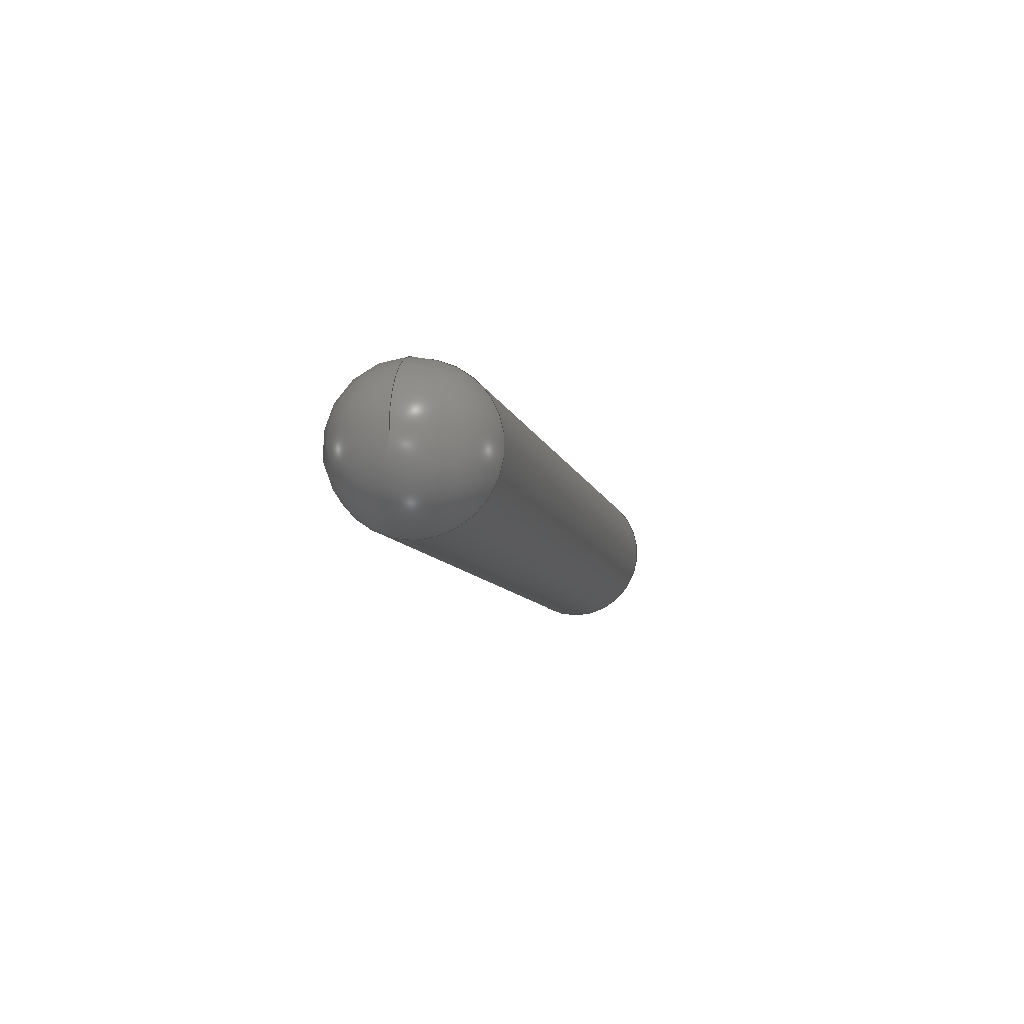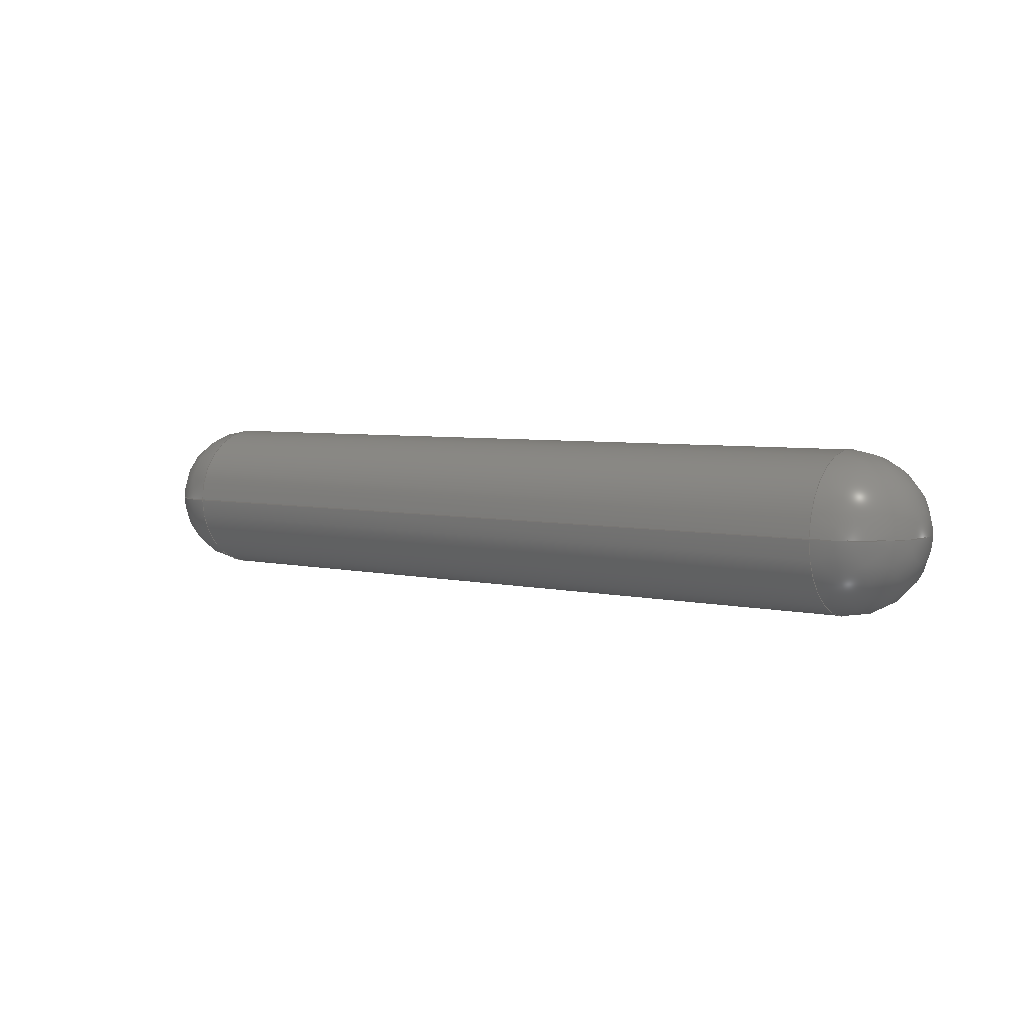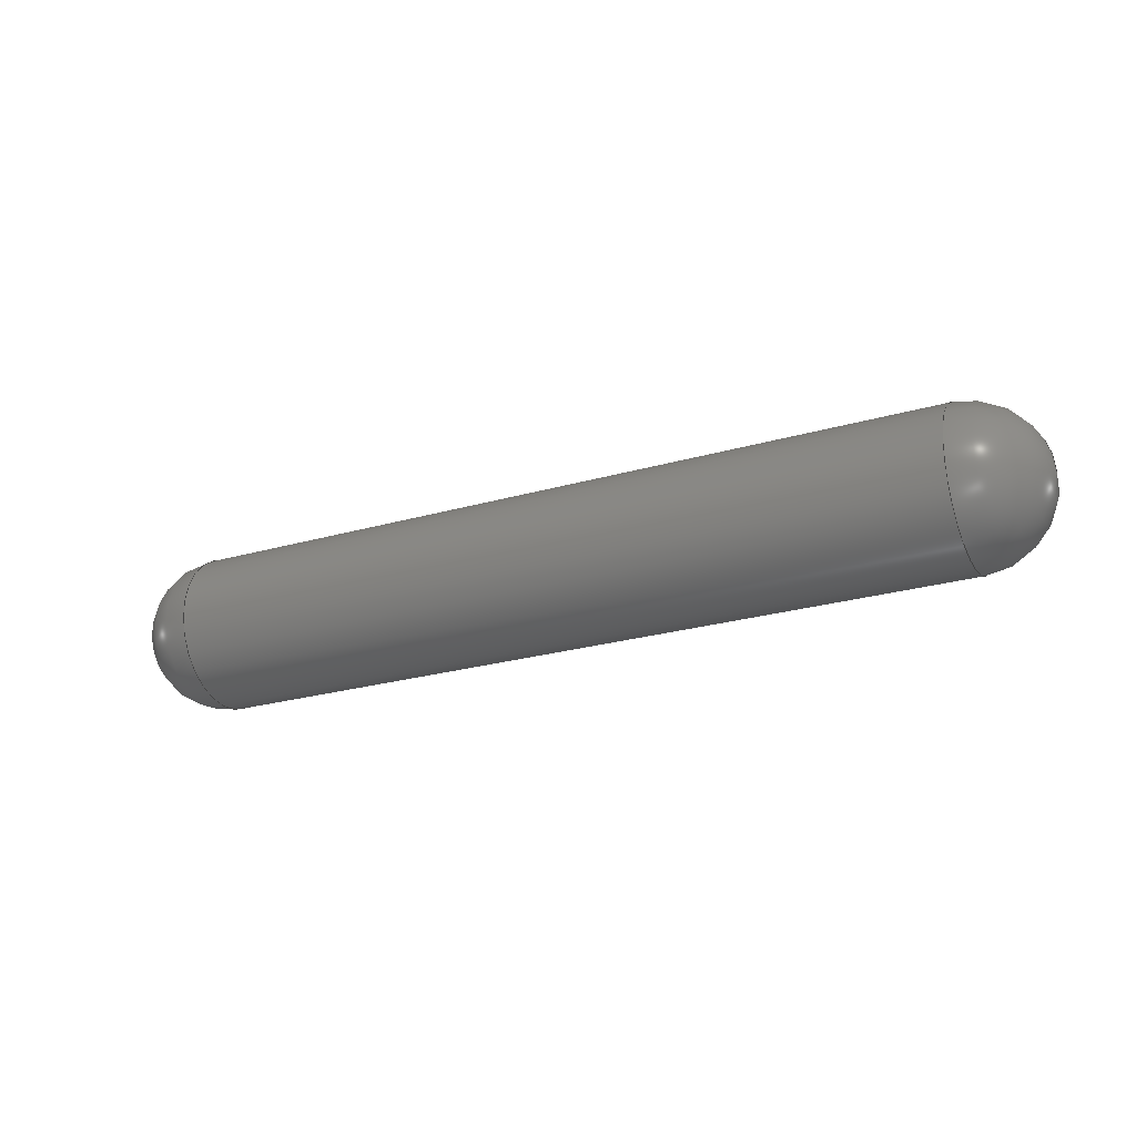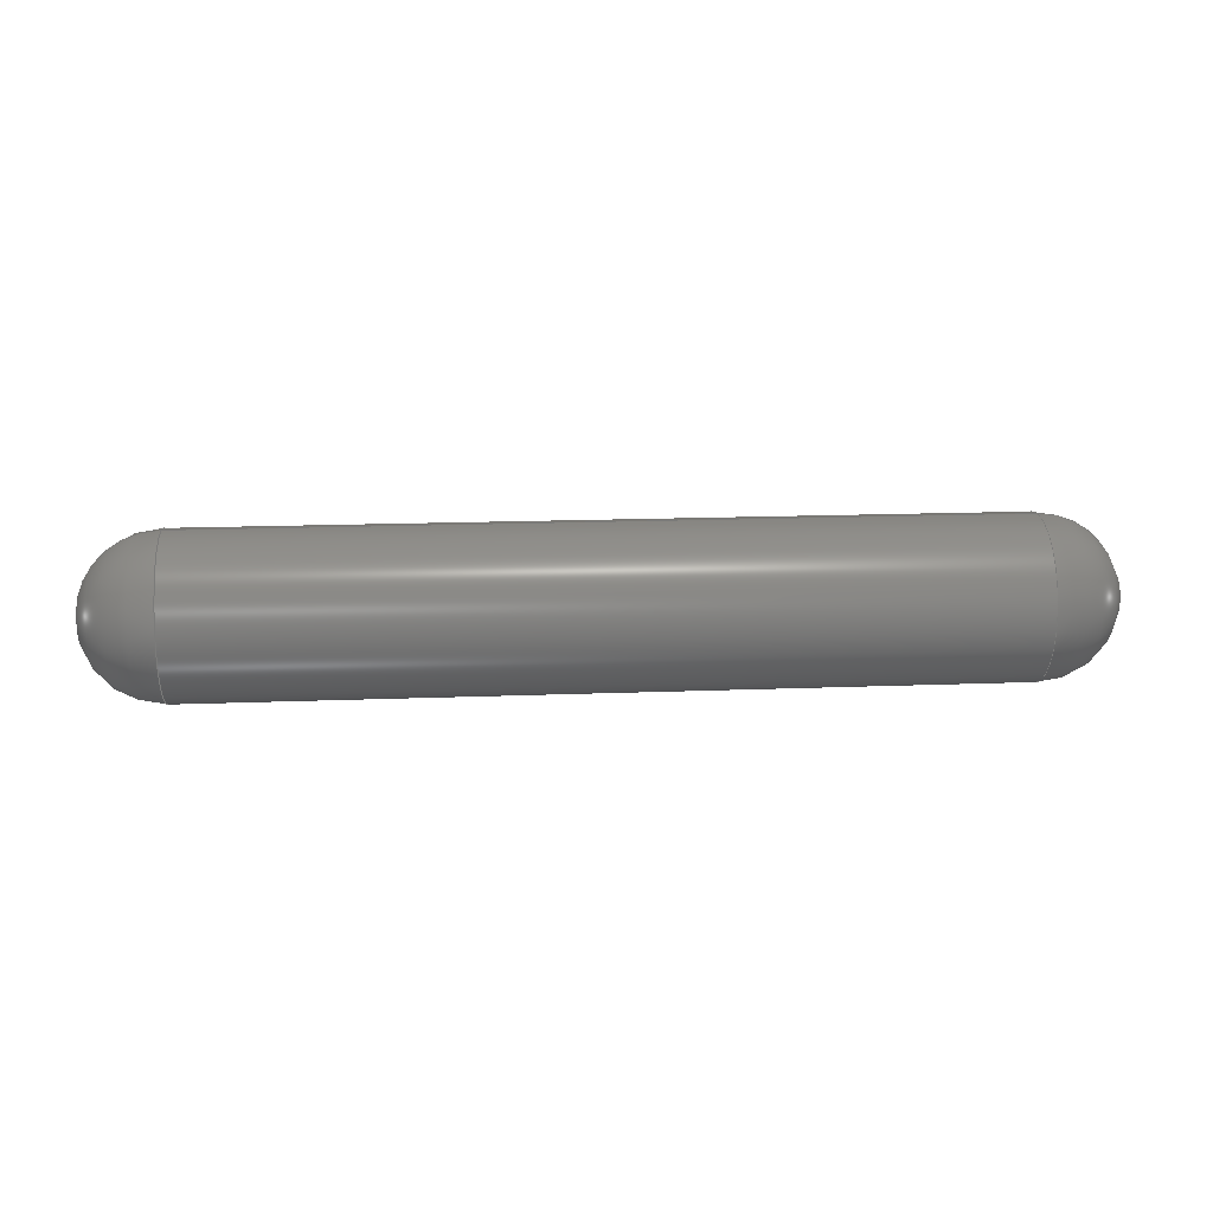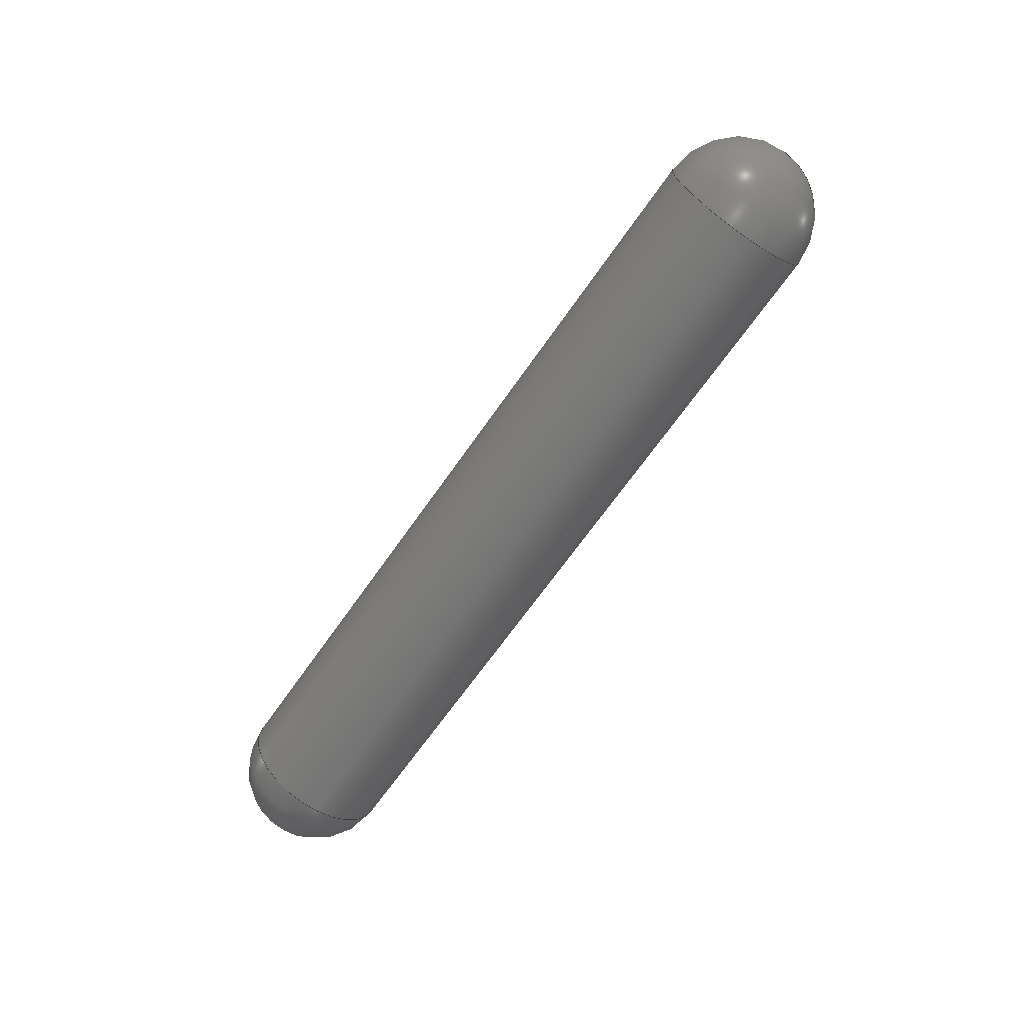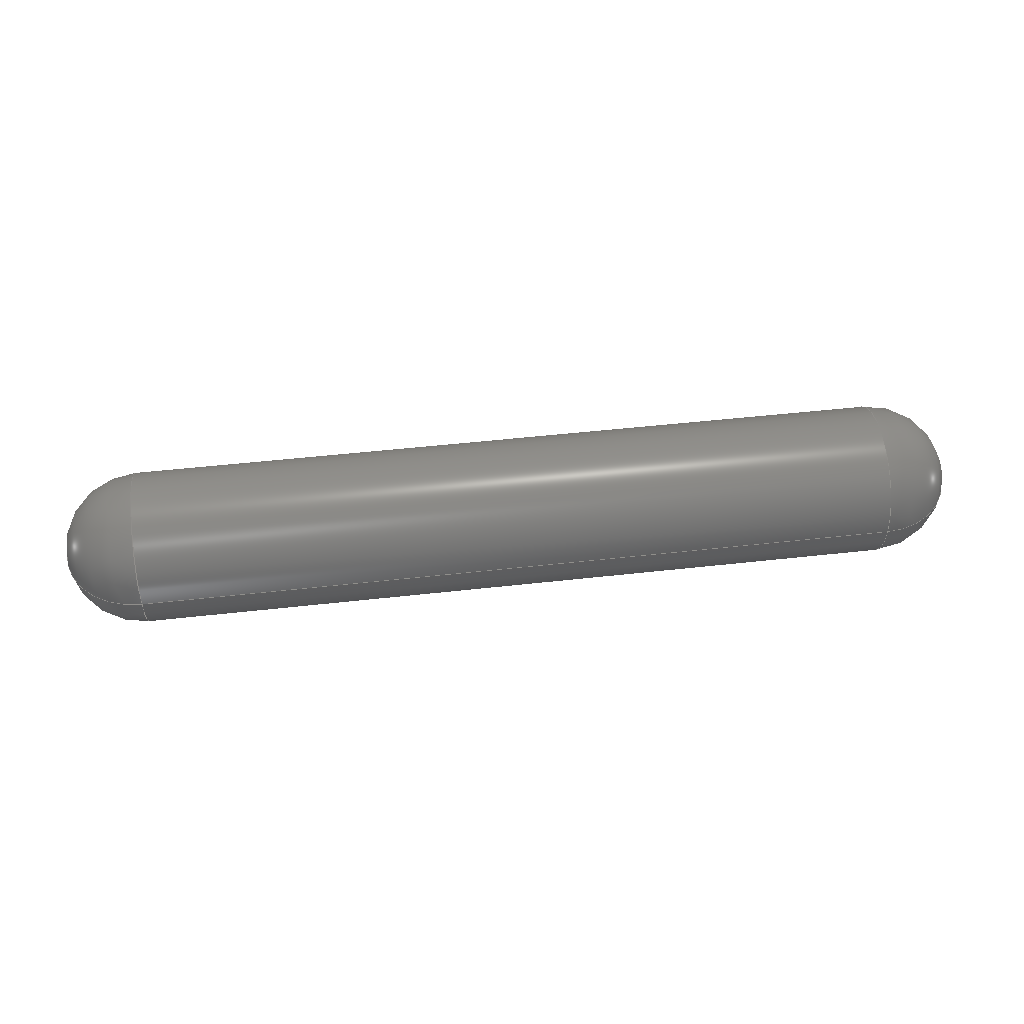
<metadata>
{"format":"step","ext":"step","renderer":"f3d","projection":"perspective","resolution":1024,"background":"white","views":[{"elev":-8.1,"azim":102.2,"up":"+Y"},{"elev":4.8,"azim":-143.5,"up":"+Z"},{"elev":-24.4,"azim":-154.5,"up":"+Y"},{"elev":15.9,"azim":-4.7,"up":"+Y"},{"elev":-66.2,"azim":55.3,"up":"+Z"},{"elev":47.6,"azim":172.7,"up":"+Z"}]}
</metadata>
<code>
ISO-10303-21;
DATA;
#1 = APPLICATION_PROTOCOL_DEFINITION('international standard',
  'automotive_design',2000,#2);
#2 = APPLICATION_CONTEXT(
  'core data for automotive mechanical design processes');
#3 = SHAPE_DEFINITION_REPRESENTATION(#4,#10);
#4 = PRODUCT_DEFINITION_SHAPE('','',#5);
#5 = PRODUCT_DEFINITION('design','',#6,#9);
#6 = PRODUCT_DEFINITION_FORMATION('','',#7);
#7 = PRODUCT('Body','Body','',(#8));
#8 = PRODUCT_CONTEXT('',#2,'mechanical');
#9 = PRODUCT_DEFINITION_CONTEXT('part definition',#2,'design');
#10 = ADVANCED_BREP_SHAPE_REPRESENTATION('',(#11,#15),#88);
#11 = AXIS2_PLACEMENT_3D('',#12,#13,#14);
#12 = CARTESIAN_POINT('',(0,0,0));
#13 = DIRECTION('',(0,0,1));
#14 = DIRECTION('',(1,0,-0));
#15 = MANIFOLD_SOLID_BREP('',#16);
#16 = CLOSED_SHELL('',(#17,#44,#69));
#17 = ADVANCED_FACE('',(#18),#39,.T.);
#18 = FACE_BOUND('',#19,.T.);
#19 = EDGE_LOOP('',(#20,#31,#38));
#20 = ORIENTED_EDGE('',*,*,#21,.T.);
#21 = EDGE_CURVE('',#22,#24,#26,.T.);
#22 = VERTEX_POINT('',#23);
#23 = CARTESIAN_POINT('',(11,0,0));
#24 = VERTEX_POINT('',#25);
#25 = CARTESIAN_POINT('',(10,1,0));
#26 = CIRCLE('',#27,1);
#27 = AXIS2_PLACEMENT_3D('',#28,#29,#30);
#28 = CARTESIAN_POINT('',(10,0,0));
#29 = DIRECTION('',(0,0,1));
#30 = DIRECTION('',(1,0,0));
#31 = ORIENTED_EDGE('',*,*,#32,.F.);
#32 = EDGE_CURVE('',#24,#24,#33,.T.);
#33 = CIRCLE('',#34,1);
#34 = AXIS2_PLACEMENT_3D('',#35,#36,#37);
#35 = CARTESIAN_POINT('',(10,0,0));
#36 = DIRECTION('',(-1,0,0));
#37 = DIRECTION('',(0,1,0));
#38 = ORIENTED_EDGE('',*,*,#21,.F.);
#39 = SPHERICAL_SURFACE('',#40,1);
#40 = AXIS2_PLACEMENT_3D('',#41,#42,#43);
#41 = CARTESIAN_POINT('',(10,0,0));
#42 = DIRECTION('',(-1,-0,-0));
#43 = DIRECTION('',(0,1,0));
#44 = ADVANCED_FACE('',(#45),#64,.T.);
#45 = FACE_BOUND('',#46,.F.);
#46 = EDGE_LOOP('',(#47,#56,#62,#63));
#47 = ORIENTED_EDGE('',*,*,#48,.T.);
#48 = EDGE_CURVE('',#49,#49,#51,.T.);
#49 = VERTEX_POINT('',#50);
#50 = CARTESIAN_POINT('',(0,1,0));
#51 = CIRCLE('',#52,1);
#52 = AXIS2_PLACEMENT_3D('',#53,#54,#55);
#53 = CARTESIAN_POINT('',(3e-17,0,0));
#54 = DIRECTION('',(-1,0,0));
#55 = DIRECTION('',(0,1,0));
#56 = ORIENTED_EDGE('',*,*,#57,.T.);
#57 = EDGE_CURVE('',#49,#24,#58,.T.);
#58 = LINE('',#59,#60);
#59 = CARTESIAN_POINT('',(0,1,0));
#60 = VECTOR('',#61,1);
#61 = DIRECTION('',(1,0,0));
#62 = ORIENTED_EDGE('',*,*,#32,.F.);
#63 = ORIENTED_EDGE('',*,*,#57,.F.);
#64 = CYLINDRICAL_SURFACE('',#65,1);
#65 = AXIS2_PLACEMENT_3D('',#66,#67,#68);
#66 = CARTESIAN_POINT('',(-0,0,0));
#67 = DIRECTION('',(1,0,0));
#68 = DIRECTION('',(-0,1,0));
#69 = ADVANCED_FACE('',(#70),#83,.T.);
#70 = FACE_BOUND('',#71,.T.);
#71 = EDGE_LOOP('',(#72,#73,#82));
#72 = ORIENTED_EDGE('',*,*,#48,.T.);
#73 = ORIENTED_EDGE('',*,*,#74,.T.);
#74 = EDGE_CURVE('',#49,#75,#77,.T.);
#75 = VERTEX_POINT('',#76);
#76 = CARTESIAN_POINT('',(-1,0,0));
#77 = CIRCLE('',#78,1);
#78 = AXIS2_PLACEMENT_3D('',#79,#80,#81);
#79 = CARTESIAN_POINT('',(0,0,0));
#80 = DIRECTION('',(0,0,1));
#81 = DIRECTION('',(1,0,0));
#82 = ORIENTED_EDGE('',*,*,#74,.F.);
#83 = SPHERICAL_SURFACE('',#84,1);
#84 = AXIS2_PLACEMENT_3D('',#85,#86,#87);
#85 = CARTESIAN_POINT('',(-0,-0,0));
#86 = DIRECTION('',(-1,-0,-0));
#87 = DIRECTION('',(0,1,0));
#88 = ( GEOMETRIC_REPRESENTATION_CONTEXT(3) 
GLOBAL_UNCERTAINTY_ASSIGNED_CONTEXT((#92)) GLOBAL_UNIT_ASSIGNED_CONTEXT(
(#89,#90,#91)) REPRESENTATION_CONTEXT('Context #1',
  '3D Context with UNIT and UNCERTAINTY') );
#89 = ( LENGTH_UNIT() NAMED_UNIT(*) SI_UNIT(.MILLI.,.METRE.) );
#90 = ( NAMED_UNIT(*) PLANE_ANGLE_UNIT() SI_UNIT($,.RADIAN.) );
#91 = ( NAMED_UNIT(*) SI_UNIT($,.STERADIAN.) SOLID_ANGLE_UNIT() );
#92 = UNCERTAINTY_MEASURE_WITH_UNIT(LENGTH_MEASURE(1e-07),#89,
  'distance_accuracy_value','confusion accuracy');
#93 = PRODUCT_RELATED_PRODUCT_CATEGORY('part',$,(#7));
#94 = MECHANICAL_DESIGN_GEOMETRIC_PRESENTATION_REPRESENTATION('',(#95),
  #88);
#95 = STYLED_ITEM('color',(#96),#15);
#96 = PRESENTATION_STYLE_ASSIGNMENT((#97,#103));
#97 = SURFACE_STYLE_USAGE(.BOTH.,#98);
#98 = SURFACE_SIDE_STYLE('',(#99));
#99 = SURFACE_STYLE_FILL_AREA(#100);
#100 = FILL_AREA_STYLE('',(#101));
#101 = FILL_AREA_STYLE_COLOUR('',#102);
#102 = COLOUR_RGB('',1,0.33,0);
#103 = CURVE_STYLE('',#104,POSITIVE_LENGTH_MEASURE(0.1),#105);
#104 = DRAUGHTING_PRE_DEFINED_CURVE_FONT('continuous');
#105 = COLOUR_RGB('',0.09804,0.09804,
  0.09804);
ENDSEC;
END-ISO-10303-21;

</code>
